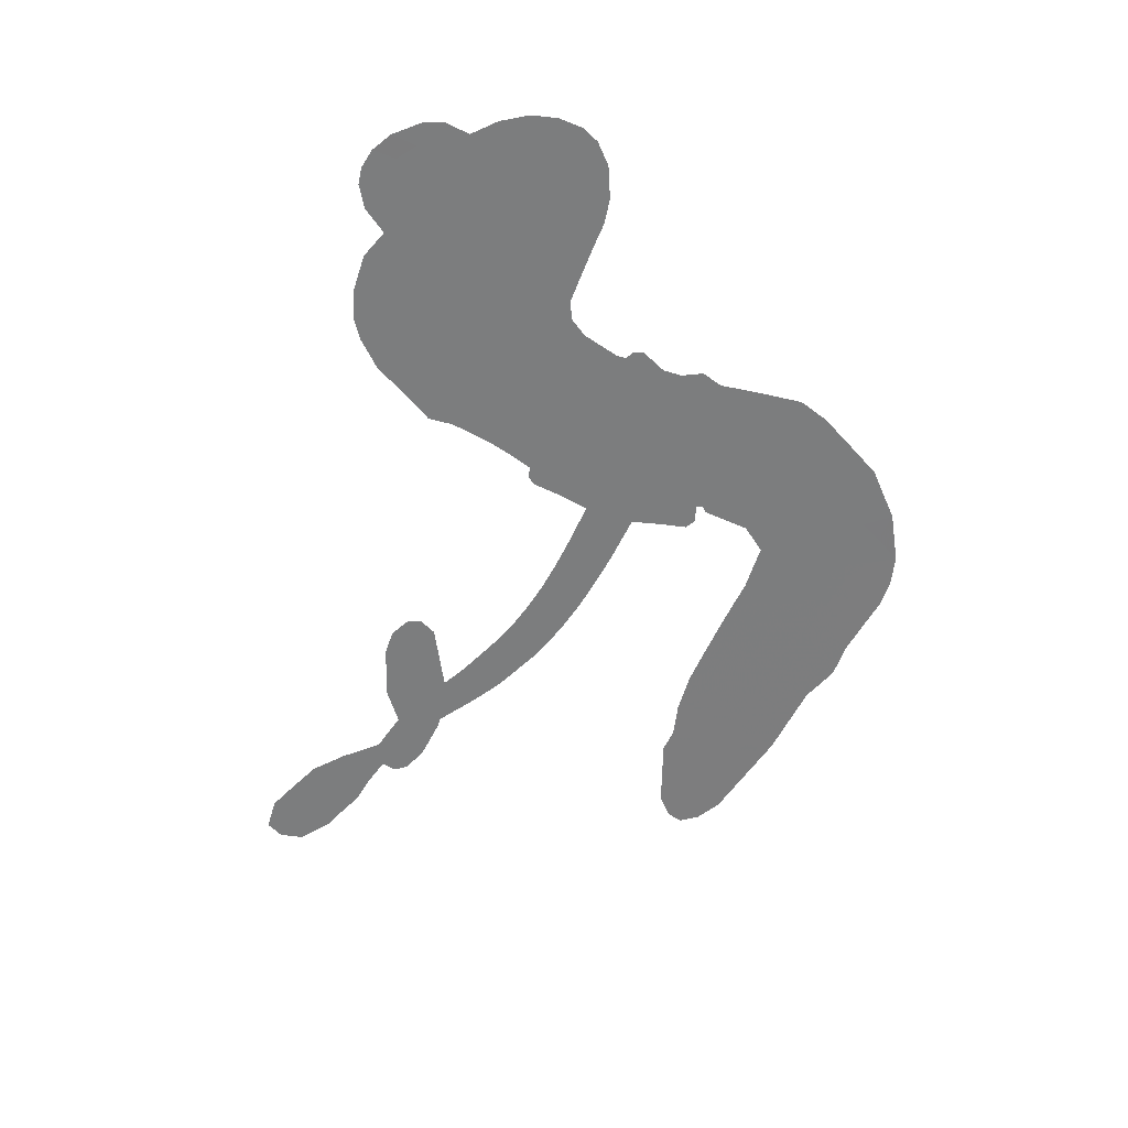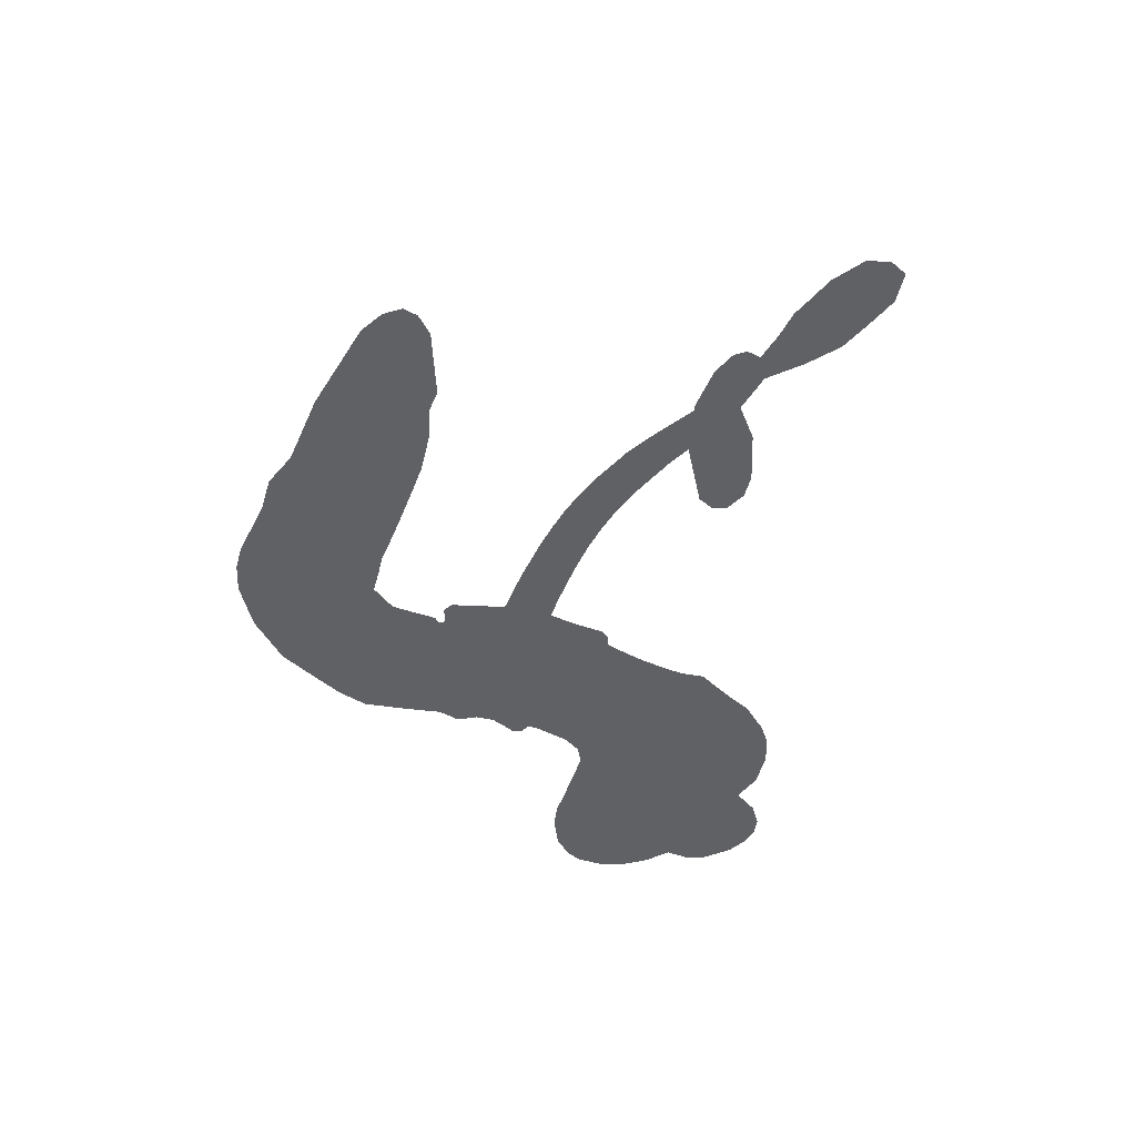
<metadata>
{"format":"obj","ext":"obj","renderer":"f3d","projection":"perspective","resolution":1024,"background":"white","views":[{"elev":-59.0,"azim":-110.6,"up":"+Z"},{"elev":-47.4,"azim":73.3,"up":"+Z"}]}
</metadata>
<code>
v -2282 1017 0.2257
v -2256 1059 0.2142
v -2221 1093 0.1893
v -2225 1134 0.1564
v -2213 1168 0.1258
v -2178 1207 0
v -2144 1227 0.102
v -2111 1234 0.135
v -2083 1229 0.1547
v -2049 1208 0.1819
v -2021 1167 0.2241
v -1972 1185 0.2597
v -1911 1182 0.2811
v -1864 1168 0.2947
v -1830 1145 0.3046
v -1791 1103 0.3194
v -1734 996.1 0.357
v -1738 956.1 0.3705
v -1706 806.7 0.4716
v -1688 802.2 0.486
v -1679 788.6 0.5
v -1666 689.6 0.5272
v -1326 756.3 0.6118
v -1085 863.9 0.6795
v -1069 867.5 0.6864
v -974.7 962.3 0.7179
v -871.2 1008 0.7338
v -819.2 1004 0.7382
v -805.1 975.6 0.741
v -813.6 937.4 0.75
v -863 898.8 0.73
v -936.9 867.7 0.7164
v -1031 846.7 0.6913
v -1026 822.9 0.6867
v -1039 804.5 0.6845
v -1078 787.3 0.6806
v -1150 779.5 0.6797
v -1236 796.5 0.6797
v -1336 851.4 0.6797
v -1350 879.1 0.6797
v -1343 902 0.6797
v -1308 920 0.6797
v -1268 918.6 0.6797
v -1186 890.9 0.6797
v -1083 819.7 0.6784
v -1669 606.9 0.5463
v -1692 516.1 0.5748
v -1707 506.7 0.5774
v -1735 514.7 0.5876
v -1739 505 0.6008
v -1731 496 0.6103
v -1726 418.5 0.669
v -1695 377.6 0.7013
v -1621 374.5 0.6935
v -1405 390.8 0.5832
v -1340 386.6 0.546
v -1283 373.3 0.5055
v -1245 376.9 0.4795
v -1136 338.2 0.3786
v -1107 310.9 0.324
v -1101 285.3 0.25
v -1121 256.9 0.3476
v -1161 232.6 0.4048
v -1320 193.2 0.5381
v -1445 179.3 0.6229
v -1505 155.3 0.662
v -1563 155.3 0.6969
v -1668 138.4 0.7854
v -1711 139.1 0.8353
v -1761 151.8 1
v -1835 193.5 0.7852
v -1903 258.8 0.7241
v -1965 377.3 0.6592
v -1980 427.4 0.64
v -1961 564.2 0.5732
v -1971 600.3 0.5548
v -1955 632.2 0.5366
v -1954 663.2 0.5138
v -1973 706.9 0.488
v -1967 721.5 0.4836
v -1952 729.5 0.475
v -1951 743.7 0.4601
v -1967 806.9 0.3966
v -1986 836.2 0.3579
v -2014 849.8 0.3262
v -2158 846.8 0.2586
v -2200 853.3 0.2511
v -2249 875.2 0.2439
v -2279 904.3 0.2394
v -2292 931.3 0.2368
v -2293 973.8 0.2319
v -1352 668.7 0.5994
v -1073 853.2 0.682
v -1930 731.5 0.4707
v -1757 517.2 0.5938
v -1728 457.4 0.6381
v -1952 707.6 0.4874
v -1709 778.3 0.4858
v -1681 562.5 0.5622
v -1209 748.2 0.6359
v -1052 853.3 0.688
v -1145 793 0.6569
v -1115 808.6 0.6682
v -1963 685.3 0.4976
v -1744 539.4 0.5788
v -1021 920.3 0.7066
v -1053 824 0.6836
v -1030 884.1 0.6984
v -1139 290 0.3594
v -1312 879.9 0.6797
v -1924 776.4 0.4356
v -1754 488.7 0.6142
v -1937 684.4 0.5014
v -2237 940.3 0.2382
v -2105 1181 0.1552
v -1985 886.6 0.3324
v -1674 738.8 0.5019
v -1714 535.2 0.574
v -1219 811.4 0.6416
v -1162 844.2 0.6585
v -1794 550.2 0.5787
v -1765 796.5 0.4567
v -1913 644.6 0.5268
v -1936 849 0.378
v -1725 577 0.5604
v -1103 836.2 0.6737
v -1810 499 0.6088
v -1138 828.4 0.6633
v -1171 810.3 0.6528
v -1924 594.8 0.5563
v -1257 308 0.4835
v -1132 849.4 0.6798
v -847.9 972.4 0.7367
v -985.3 859.1 0.7065
v -1286 824.2 0.6797
v -2160 1129 0.1614
v -1176 771.2 0.6462
v -1261 344.2 0.4878
v -1117 811.9 0.6796
v -1323 320 0.5314
v -1190 357.5 0.436
v -1221 329.7 0.4558
v -1890 1093 0.2996
v -1688 216.3 0.7746
v -2249 985.1 0.2303
v -2169 917.3 0.2508
v -2144 1187 0.111
v -1848 734.5 0.4757
v -1795 433.1 0.6496
v -922.7 986 0.7265
v -989.7 897.9 0.709
v -2193 1117 0.1686
v -2166 1054 0.2103
v -2166 1092 0.189
v -2102 1069 0.2197
v -2127 1103 0.1922
v -1241 212.9 0.4788
v -1179 312.9 0.4135
v -1867 1127 0.2993
v -1813 977.5 0.3529
v -1689 174.5 0.8021
v -2175 880.6 0.2536
v -2087 849.1 0.2803
v -2211 905 0.2454
v -1891 744.9 0.4638
v -1758 435.4 0.6517
v -1771 379 0.6851
v -2136 1069 0.2092
v -2123 1005 0.2398
v -2067 1123 0.2106
v -2123 1144 0.1665
v -1912 1135 0.2852
v -1841 1084 0.3145
v -1772 976.8 0.3597
v -1615 147.1 0.7377
v -1735 195.9 0.8371
v -1893 698.7 0.4939
v -1855 809.8 0.4282
v -2093 1102 0.2071
v -2050 1070 0.2406
v -1764 1049 0.3381
v -1930 812.7 0.4059
v -1658 195 0.7629
v -1631 257.9 0.7213
v -1884 783.4 0.4387
v -1788 1013 0.3449
v -1726 880 0.4135
v -1897 825.9 0.4069
v -1810 1052 0.329
v -1876 903.7 0.3697
v -1798 907.9 0.3864
v -1899 867.9 0.3811
v -1776 939.9 0.3747
v -1845 861.1 0.4007
v -1934 917.5 0.3427
v -1733 917.4 0.3907
v -1929 883 0.3617
v -1764 891.9 0.4009
v -1801 866.5 0.408
v -1761 853.8 0.4239
v -1794 826.5 0.4322
v -1717 843.1 0.4395
v -1812 785 0.4521
v -1748 825.1 0.4445
v -1967 858 0.3566
v -1789 521 0.5947
v -1823 530.6 0.5908
v -1847 588.6 0.5591
v -1874 493.2 0.6117
v -851.8 934.8 0.7369
v -889.7 957.5 0.7299
v -933.9 941.7 0.722
v -2189 975.4 0.2361
v -2200 940.2 0.2418
v -1758 707.3 0.5029
v -2211 1048 0.211
v -2050 911.1 0.2908
v -1733 382.3 0.6893
v -1746 315.2 0.7251
v -1720 345.6 0.7096
v -1755 348.4 0.705
v -1820 337.1 0.7037
v -1784 323.4 0.7171
v -1686 291.4 0.7315
v -1826 268 0.7473
v -1712 313 0.7248
v -1733 262.5 0.7615
v -1669 337.2 0.71
v -1813 301.7 0.7274
v -1934 317.7 0.6901
v -1779 269.8 0.7569
v -2063 1166 0.1933
v -2090 1147 0.1846
v -1943 1159 0.2717
v -1985 1139 0.2538
v -1950 1115 0.2745
v -1996 1082 0.2617
v -1811 1124 0.3118
v -1840 1115 0.3078
v -1732 163.7 0.8842
v -1785 196.1 0.8518
v -2072 1020 0.2505
v -1778 1076 0.3281
v -1882 1013 0.3236
v -1884 611.4 0.5464
v -1887 565.7 0.5721
v -1826 656.5 0.5222
v -1870 650.4 0.5242
v -1841 624.3 0.5395
v -1794 598.7 0.5533
v -1904 423.5 0.6463
v -968.6 928.1 0.7155
v -939.4 904.8 0.7185
v -900.5 883.7 0.7232
v -894.6 920.4 0.7269
v -2220 968 0.2347
v -2214 1008 0.2253
v -2173 1013 0.2266
v -1710 710.2 0.5093
v -1774 751.8 0.4783
v -2193 1076 0.1974
v -2021 886 0.3121
v -2008 933.2 0.3038
v -2051 849.6 0.2987
v -2122 890.6 0.2655
v -2072 882.4 0.2851
v -2094 923.8 0.2703
v -2062 965 0.2714
v -1721 229.1 0.7878
v -1692 254 0.7543
v -1762 232.8 0.7952
v -1803 233.2 0.7847
v -1642 301.5 0.7124
v -1513 384.1 0.6428
v -1631 338.1 0.7002
v -1601 309 0.6932
v -1567 379.7 0.6703
v -1589 266.7 0.6962
v -1603 227.5 0.7136
v -1525 308.1 0.6548
v -1594 346.8 0.6848
v -1638 223.4 0.7373
v -1582 192.4 0.7058
v -1563 297.2 0.6767
v -1553 340 0.666
v -1534 194 0.6752
v -1515 345.3 0.6458
v -1530 251.1 0.6647
v -1455 307.1 0.6146
v -1565 235 0.6883
v -1459 387.6 0.6131
v -1490 317.8 0.6342
v -1498 276.7 0.6426
v -1462 347.2 0.6166
v -1482 222 0.6397
v -1408 336 0.5857
v -1658 376.6 0.7027
v -2024 1123 0.2353
v -2074 1052 0.2374
v -2101 1035 0.2343
v -2045 1037 0.2548
v -2019 1057 0.2592
v -2039 995.9 0.2708
v -1965 1026 0.2913
v -2013 1020 0.2734
v -2000 976.6 0.2928
v -1968 945.8 0.3173
v -1966 912 0.3315
v -1921 972.7 0.3253
v -1965 985.7 0.3044
v -1852 1043 0.3226
v -1889 1053 0.3098
v -1843 1003 0.337
v -1932 1070 0.291
v -1923 1024 0.3071
v -1875 966.5 0.3424
v -1852 553.5 0.5786
v -1880 529.6 0.5919
v -1972 495.8 0.6113
v -1924 539.8 0.5866
v -1967 530.1 0.5936
v -1939 508.6 0.6036
v -1939 459 0.628
v -1816 574.7 0.5663
v -1765 574.1 0.5645
v -1749 614.4 0.5454
v -1943 411.7 0.6483
v -1860 311.6 0.7103
v -2247 1024 0.2217
v -1712 744.3 0.4951
v -1814 749.8 0.472
v -1847 771.2 0.4535
v -1807 706.1 0.4968
v -1744 770 0.4769
v -2123 848.3 0.2675
v -2039 941.3 0.2876
v -2090 989.6 0.2543
v -2120 960.3 0.2533
v -2152 981.2 0.2406
v -1500 190.9 0.6543
v -1454 259.5 0.6182
v -2026 1090 0.2449
v -1963 1082 0.2761
v -1903 939.6 0.3446
v -1899 462.8 0.6271
v -1851 435.9 0.6437
v -1976 461.5 0.6271
v -1709 609.2 0.5475
v -1688 649.3 0.5353
v -1787 636.9 0.5342
v -1741 659.8 0.5264
v -1745 734.8 0.4925
v -1848 693.6 0.4999
v -2134 926.5 0.2572
v -1442 220.1 0.6153
v -1383 186.4 0.5793
v -1383 258.4 0.5739
v -1414 182.9 0.6006
v -1403 221.6 0.5895
v -1362 222.2 0.5625
v -1419 254.4 0.5968
v -1406 294.1 0.5858
v -1330 266 0.538
v -1368 317.2 0.561
v -1347 349.3 0.5482
v -1312 353.9 0.525
v -1372 388.7 0.5649
v -1509 625.6 0.5668
v -1491 705.5 0.5732
v -1710 677.2 0.5228
v -1783 673.7 0.5162
v -1326 229.5 0.5385
v -1278 252 0.5021
v -1280 203 0.5102
v -1216 280.6 0.4493
v -1381 355.7 0.569
v -1589 614.1 0.5522
v -1250 273.3 0.4787
v -1201 222.7 0.4437
v -1226 247 0.4618
v -1188 256.8 0.4252
v -1578 695.1 0.5547
v -1656 660.7 0.5374
v -1622 691.9 0.5441
v -1263 868.5 0.6797
v -1250 832.7 0.6797
v -1192 832.7 0.6797
v -1227 904.8 0.6797
v -1223 863.5 0.6797
v -2175 1164 0.1157
v -1787 469.1 0.6274
v -1826 464.5 0.6288
v -1838 898.8 0.3826
v -1824 937.8 0.3671
v -1829 831.6 0.4213
v -1869 226.1 0.7518
v -1864 264.4 0.7348
v -1431 364.8 0.5978
v -1908 367.3 0.6725
v -1862 357.6 0.685
v -1821 386 0.6748
v -1878 393.3 0.6639
v -1794 401.9 0.6685
v -1848 404.3 0.6614
v -1360 283.3 0.5572
v -1294 290.3 0.5116
v -1289 324.4 0.5075
v -1597 655.4 0.5506
v -1629 610.5 0.5468
v -1553 642.1 0.5592
v -1534 699.6 0.564
v -1430 642.7 0.5828
v -1514 664.3 0.5674
v -1469 633.2 0.5747
v -1407 725 0.5922
v -1459 674.7 0.5786
v -1411 682.4 0.5888
v -1449 714 0.5826
v -1390 654.5 0.591
v -1194 787.9 0.6797
v -1156 818.6 0.6797
v -1159 870.1 0.6797
v -1860 935.7 0.3594
v -1949 347.5 0.6737
v -1896 329.1 0.6931
v -1918 288.2 0.7075
v -1885 290.4 0.7149
v -1629 640.8 0.545
v -1273 780.8 0.6259
v -1235 773 0.6334
v -1277 704.1 0.6169
v -1242 725.6 0.6262
v -1275 742 0.6213
v -1314 719.7 0.6111
v -1366 738.8 0.6019
v -1371 700.2 0.5981
v -1617 193.9 0.7309
v -1645 163.5 0.7601
f 112 206 391
f 186 160 174
f 75 130 76
f 203 122 201
f 105 121 206
f 45 107 93
f 51 50 112
f 123 78 77
f 89 88 114
f 125 118 99
f 1 91 145
f 162 164 87
f 25 108 106
f 43 42 110
f 80 79 97
f 126 93 24
f 58 138 142
f 179 299 180
f 128 129 102
f 105 125 325
f 52 166 167
f 143 159 172
f 240 176 70
f 142 138 131
f 176 240 161
f 223 231 219
f 59 158 109
f 95 112 50
f 117 21 98
f 113 94 97
f 97 104 113
f 104 78 113
f 349 383 22
f 166 112 391
f 105 95 49
f 74 73 327
f 51 112 96
f 82 94 111
f 107 34 101
f 52 218 53
f 323 345 322
f 203 260 122
f 90 89 114
f 167 221 218
f 145 256 257
f 91 90 114
f 298 232 170
f 98 19 334
f 282 183 437
f 77 76 130
f 4 3 152
f 152 5 4
f 56 365 366
f 45 126 103
f 115 9 8
f 8 7 147
f 45 139 36
f 106 151 252
f 147 7 6
f 381 158 375
f 114 145 91
f 246 208 245
f 136 154 156
f 10 9 115
f 19 122 334
f 205 83 124
f 17 174 18
f 84 205 116
f 165 111 94
f 182 83 111
f 162 146 164
f 239 15 159
f 206 207 127
f 129 137 102
f 236 234 235
f 350 250 326
f 172 159 14
f 180 302 342
f 126 45 93
f 322 318 320
f 239 238 15
f 211 150 212
f 5 152 390
f 136 152 154
f 25 93 101
f 31 30 210
f 107 45 36
f 124 192 197
f 161 183 144
f 119 430 137
f 120 119 129
f 296 364 376
f 359 361 355
f 287 274 285
f 363 373 406
f 276 285 281
f 50 49 95
f 53 218 220
f 275 54 297
f 49 48 118
f 126 128 103
f 274 287 294
f 58 57 138
f 78 123 113
f 407 406 131
f 118 105 49
f 375 158 142
f 68 161 69
f 61 109 62
f 421 139 132
f 109 60 59
f 166 52 96
f 423 394 160
f 60 109 61
f 348 349 351
f 85 84 116
f 141 58 142
f 162 87 86
f 43 110 385
f 134 32 151
f 386 385 135
f 110 42 41
f 110 135 385
f 102 103 128
f 57 366 407
f 40 110 41
f 40 39 110
f 421 387 420
f 119 137 129
f 141 158 59
f 37 36 139
f 105 206 95
f 47 118 48
f 94 81 97
f 95 206 112
f 430 433 432
f 432 100 430
f 413 416 369
f 82 81 94
f 177 165 94
f 98 20 19
f 98 21 20
f 97 79 104
f 63 62 109
f 108 151 106
f 117 330 259
f 210 133 211
f 93 107 101
f 83 82 111
f 259 22 117
f 348 99 46
f 47 99 118
f 24 93 25
f 132 139 45
f 35 34 107
f 126 24 128
f 101 34 33
f 118 125 105
f 130 123 77
f 115 8 147
f 128 24 120
f 108 101 33
f 27 133 28
f 108 33 134
f 255 253 254
f 185 111 165
f 28 133 29
f 133 30 29
f 129 128 120
f 110 39 135
f 159 15 14
f 145 114 256
f 193 160 394
f 101 108 25
f 389 388 385
f 36 35 107
f 168 154 153
f 81 80 97
f 372 373 363
f 151 108 134
f 214 114 164
f 145 257 329
f 163 265 335
f 179 233 171
f 390 6 5
f 147 390 171
f 113 123 177
f 177 123 248
f 209 346 392
f 397 396 225
f 261 154 152
f 27 150 211
f 253 252 151
f 152 136 390
f 3 2 216
f 168 169 300
f 261 152 3
f 168 156 154
f 261 153 154
f 234 236 172
f 179 156 155
f 147 171 115
f 64 374 372
f 375 380 381
f 141 142 158
f 142 131 375
f 172 14 13
f 143 173 239
f 308 205 197
f 196 198 187
f 283 175 67
f 161 144 176
f 264 266 163
f 214 146 213
f 85 262 264
f 262 85 116
f 114 88 164
f 87 164 88
f 177 94 113
f 332 148 331
f 112 166 96
f 166 149 403
f 346 209 345
f 223 219 221
f 169 168 153
f 155 156 168
f 265 162 86
f 162 265 146
f 179 180 170
f 11 10 232
f 136 156 171
f 171 156 179
f 12 234 13
f 172 13 234
f 173 311 189
f 189 311 313
f 16 173 189
f 200 198 199
f 288 280 284
f 183 282 144
f 270 184 224
f 70 176 241
f 245 248 123
f 148 165 177
f 188 194 192
f 188 182 185
f 179 155 299
f 179 170 233
f 299 300 242
f 301 302 180
f 188 192 124
f 17 181 186
f 83 182 124
f 438 161 68
f 437 283 279
f 288 290 286
f 220 226 228
f 332 165 148
f 188 185 178
f 17 186 174
f 189 186 181
f 174 193 18
f 185 182 111
f 202 187 200
f 182 188 124
f 16 189 243
f 311 173 312
f 189 313 186
f 194 190 192
f 18 193 196
f 194 188 178
f 190 195 197
f 160 193 174
f 198 196 193
f 122 204 201
f 393 194 199
f 160 313 316
f 304 314 343
f 190 197 192
f 198 193 191
f 197 195 308
f 199 191 393
f 198 191 199
f 395 194 178
f 198 200 187
f 201 200 199
f 204 19 202
f 395 199 194
f 201 395 203
f 332 178 185
f 204 202 200
f 260 331 333
f 201 204 200
f 19 204 122
f 83 205 84
f 197 205 124
f 207 206 121
f 206 127 391
f 324 317 207
f 130 320 246
f 250 350 249
f 123 130 245
f 127 207 209
f 207 121 324
f 30 133 210
f 133 27 211
f 150 26 212
f 210 211 255
f 252 212 26
f 253 255 212
f 146 354 339
f 258 153 216
f 146 214 164
f 256 214 213
f 353 247 333
f 348 46 349
f 2 1 329
f 216 257 258
f 307 263 308
f 354 267 338
f 52 167 218
f 221 220 218
f 221 167 223
f 269 270 227
f 219 226 220
f 53 220 228
f 167 222 223
f 219 220 221
f 402 400 404
f 328 225 229
f 222 229 223
f 269 227 271
f 226 227 224
f 224 273 228
f 397 72 396
f 71 70 241
f 227 226 219
f 226 224 228
f 223 229 231
f 144 269 176
f 273 224 184
f 297 53 228
f 399 251 327
f 231 229 225
f 400 402 399
f 426 427 425
f 71 241 272
f 219 231 227
f 10 115 232
f 233 115 171
f 170 232 233
f 115 233 232
f 11 235 12
f 234 12 235
f 11 232 298
f 236 143 172
f 235 11 298
f 235 237 343
f 299 301 180
f 237 302 304
f 143 239 159
f 173 16 238
f 173 238 239
f 70 69 240
f 161 240 69
f 176 269 271
f 271 231 272
f 338 268 337
f 262 263 217
f 314 312 143
f 189 181 243
f 316 313 244
f 246 245 130
f 249 248 245
f 319 322 321
f 318 207 317
f 250 249 208
f 215 260 333
f 249 245 208
f 248 247 353
f 250 208 324
f 247 248 249
f 325 250 324
f 325 326 250
f 230 399 424
f 400 222 401
f 106 252 26
f 253 151 32
f 255 254 31
f 212 252 253
f 210 255 31
f 253 32 254
f 212 255 211
f 214 256 114
f 257 256 213
f 257 213 258
f 216 2 329
f 339 258 213
f 169 153 258
f 330 117 98
f 326 351 350
f 331 260 203
f 259 330 352
f 3 216 261
f 153 261 216
f 263 262 116
f 266 264 262
f 310 304 305
f 301 242 303
f 265 266 267
f 266 262 217
f 267 266 217
f 265 163 266
f 268 267 217
f 268 338 267
f 263 336 217
f 268 303 337
f 270 269 144
f 227 231 271
f 270 144 282
f 227 270 224
f 272 231 225
f 176 271 241
f 272 225 396
f 241 271 272
f 184 278 276
f 228 273 275
f 276 284 285
f 285 274 277
f 273 276 275
f 284 276 278
f 184 276 273
f 54 275 281
f 175 283 437
f 276 281 275
f 279 184 282
f 278 184 279
f 437 279 282
f 290 288 284
f 376 398 296
f 277 54 281
f 282 184 270
f 438 183 161
f 66 286 67
f 67 286 283
f 279 290 278
f 284 280 285
f 285 280 287
f 277 281 285
f 340 65 295
f 278 290 284
f 292 287 280
f 294 287 292
f 340 286 66
f 341 293 295
f 292 280 293
f 358 359 355
f 279 283 290
f 286 290 283
f 293 280 288
f 291 294 398
f 294 292 289
f 295 293 288
f 289 292 293
f 294 289 296
f 294 291 274
f 340 288 286
f 293 341 289
f 361 362 341
f 365 376 364
f 342 170 180
f 275 297 228
f 237 235 298
f 300 299 155
f 301 299 242
f 168 300 155
f 337 300 169
f 242 337 303
f 342 302 237
f 305 301 303
f 311 312 244
f 336 303 268
f 307 310 306
f 301 305 302
f 305 303 306
f 303 336 306
f 304 302 305
f 307 306 263
f 305 306 310
f 308 263 116
f 307 195 309
f 308 116 205
f 195 307 308
f 309 344 316
f 309 244 315
f 307 309 310
f 315 310 309
f 312 173 143
f 313 311 244
f 314 143 236
f 315 312 314
f 244 309 316
f 186 313 160
f 343 314 236
f 315 314 304
f 315 304 310
f 244 312 315
f 344 309 195
f 393 394 423
f 208 246 317
f 318 317 246
f 75 320 130
f 207 318 209
f 323 251 345
f 320 318 246
f 320 321 322
f 322 319 323
f 320 75 321
f 318 322 209
f 347 74 323
f 327 323 74
f 317 324 208
f 325 324 121
f 105 325 121
f 326 325 125
f 348 326 125
f 350 247 249
f 230 425 399
f 323 327 251
f 427 397 328
f 73 399 327
f 145 329 1
f 216 329 257
f 334 330 98
f 215 352 260
f 332 331 203
f 331 148 333
f 178 332 203
f 332 185 165
f 353 333 148
f 371 247 350
f 122 260 334
f 334 260 352
f 336 263 306
f 265 86 335
f 268 217 336
f 300 337 242
f 337 169 338
f 169 258 339
f 265 354 146
f 146 339 213
f 169 339 338
f 65 340 66
f 288 340 295
f 65 355 295
f 341 295 355
f 237 298 342
f 170 342 298
f 235 343 236
f 304 343 237
f 195 190 344
f 423 344 190
f 346 345 251
f 322 345 209
f 399 425 400
f 391 392 149
f 99 348 125
f 323 319 347
f 413 410 368
f 259 370 22
f 215 351 370
f 326 348 351
f 371 333 247
f 370 351 349
f 371 215 333
f 259 352 215
f 334 352 330
f 148 177 353
f 248 353 177
f 267 354 265
f 339 354 338
f 360 363 357
f 289 341 362
f 357 359 360
f 358 356 359
f 364 140 365
f 360 359 356
f 355 65 358
f 361 359 357
f 356 64 360
f 364 405 140
f 361 357 362
f 355 361 341
f 357 363 405
f 289 362 296
f 360 64 372
f 374 157 373
f 296 362 364
f 362 357 405
f 366 365 140
f 398 376 55
f 366 140 407
f 56 366 57
f 417 415 418
f 365 56 367
f 428 384 383
f 22 370 349
f 215 370 259
f 350 351 371
f 215 371 351
f 373 157 380
f 363 360 372
f 378 375 131
f 373 378 406
f 372 374 373
f 381 380 379
f 365 367 376
f 55 376 367
f 377 410 408
f 46 383 349
f 406 378 131
f 373 380 378
f 63 381 379
f 380 375 378
f 157 379 380
f 63 109 381
f 158 381 109
f 408 382 384
f 22 383 384
f 386 135 38
f 377 408 428
f 428 46 409
f 385 386 389
f 387 386 38
f 389 44 388
f 421 420 37
f 422 44 387
f 386 387 389
f 43 385 388
f 44 389 387
f 171 390 136
f 6 390 147
f 392 391 127
f 166 391 149
f 209 392 127
f 149 392 346
f 394 393 191
f 190 194 393
f 193 394 191
f 423 160 316
f 203 395 178
f 199 395 201
f 272 396 71
f 222 328 229
f 328 397 225
f 291 398 55
f 294 296 398
f 400 328 222
f 401 222 167
f 399 402 251
f 167 403 401
f 404 149 346
f 404 400 401
f 346 251 402
f 166 403 167
f 404 403 149
f 404 401 403
f 346 402 404
f 140 405 363
f 362 405 364
f 407 131 138
f 363 406 140
f 407 138 57
f 140 406 407
f 410 377 368
f 413 411 410
f 428 408 384
f 382 408 410
f 413 414 416
f 382 410 411
f 369 411 413
f 416 414 412
f 436 434 435
f 413 368 414
f 417 416 412
f 92 436 419
f 418 369 416
f 417 419 436
f 139 421 37
f 417 418 416
f 417 412 419
f 387 38 420
f 422 421 132
f 344 423 316
f 421 422 387
f 393 423 190
f 72 397 427
f 399 73 424
f 400 425 328
f 425 427 328
f 425 230 426
f 72 427 426
f 46 428 383
f 377 428 409
f 119 429 430
f 137 430 100
f 432 433 431
f 429 23 433
f 434 431 433
f 433 430 429
f 434 433 23
f 415 417 436
f 92 431 434
f 434 436 92
f 434 23 435
f 415 436 435
f 437 183 438
f 68 175 438
f 437 438 175

</code>
